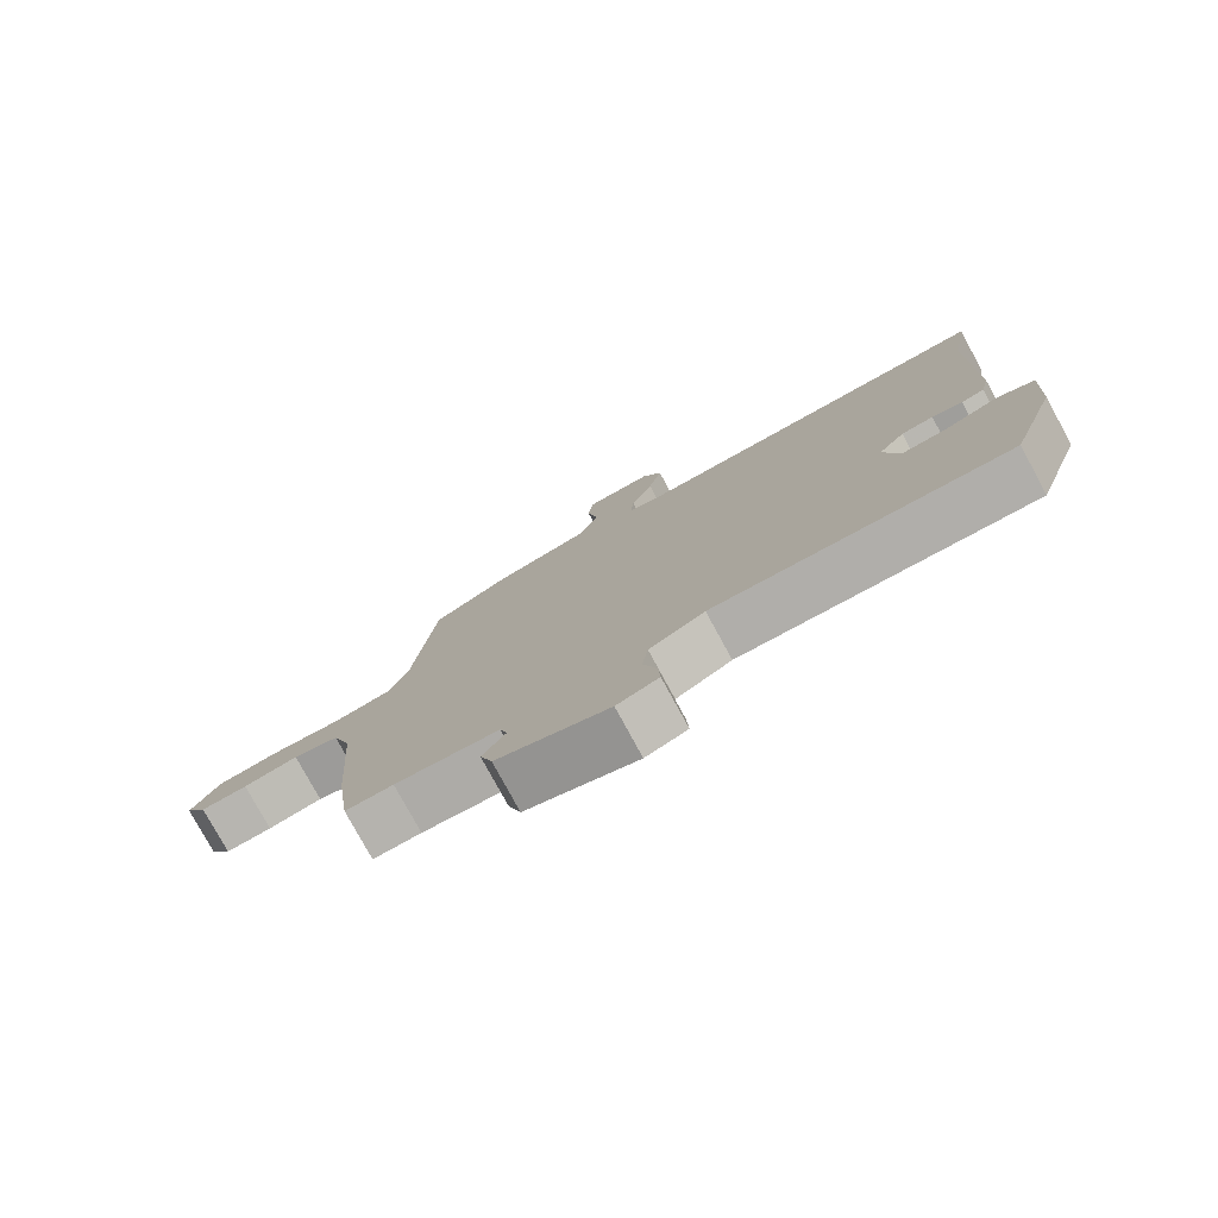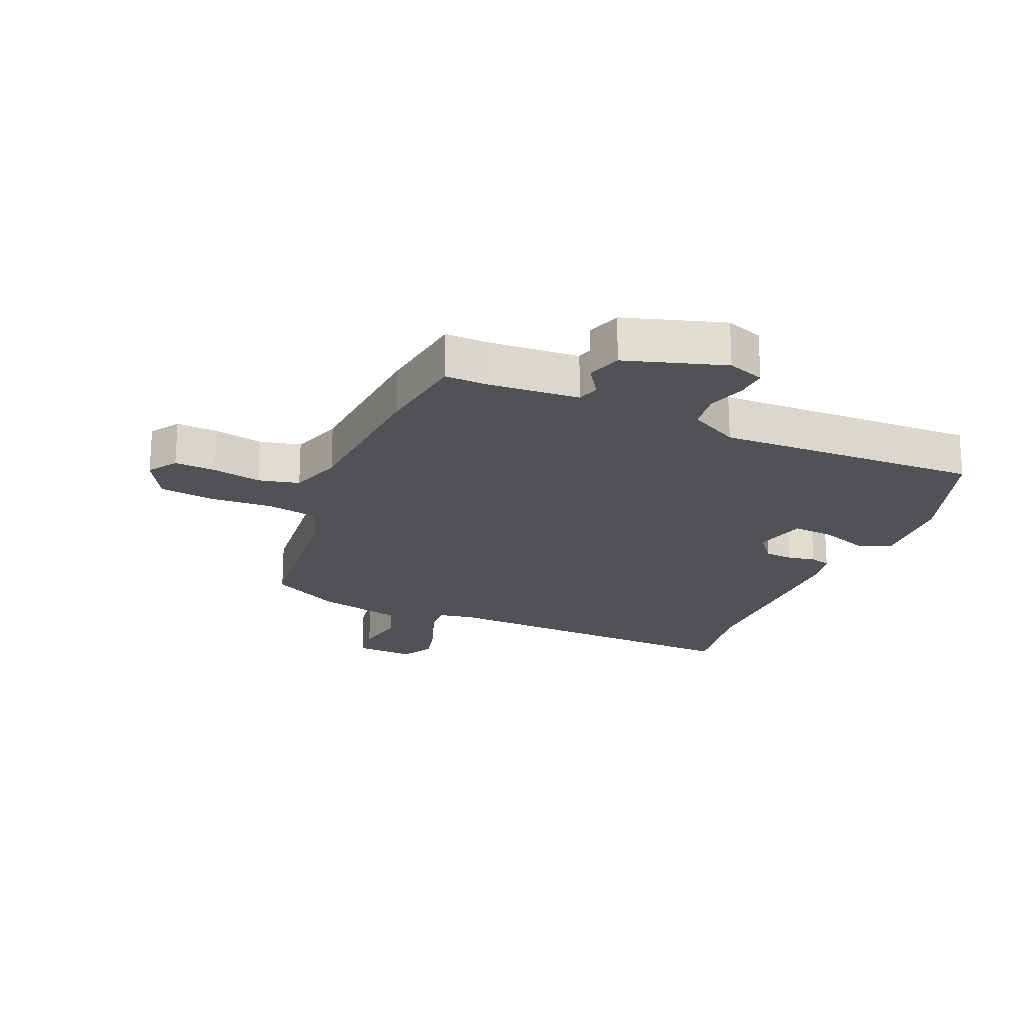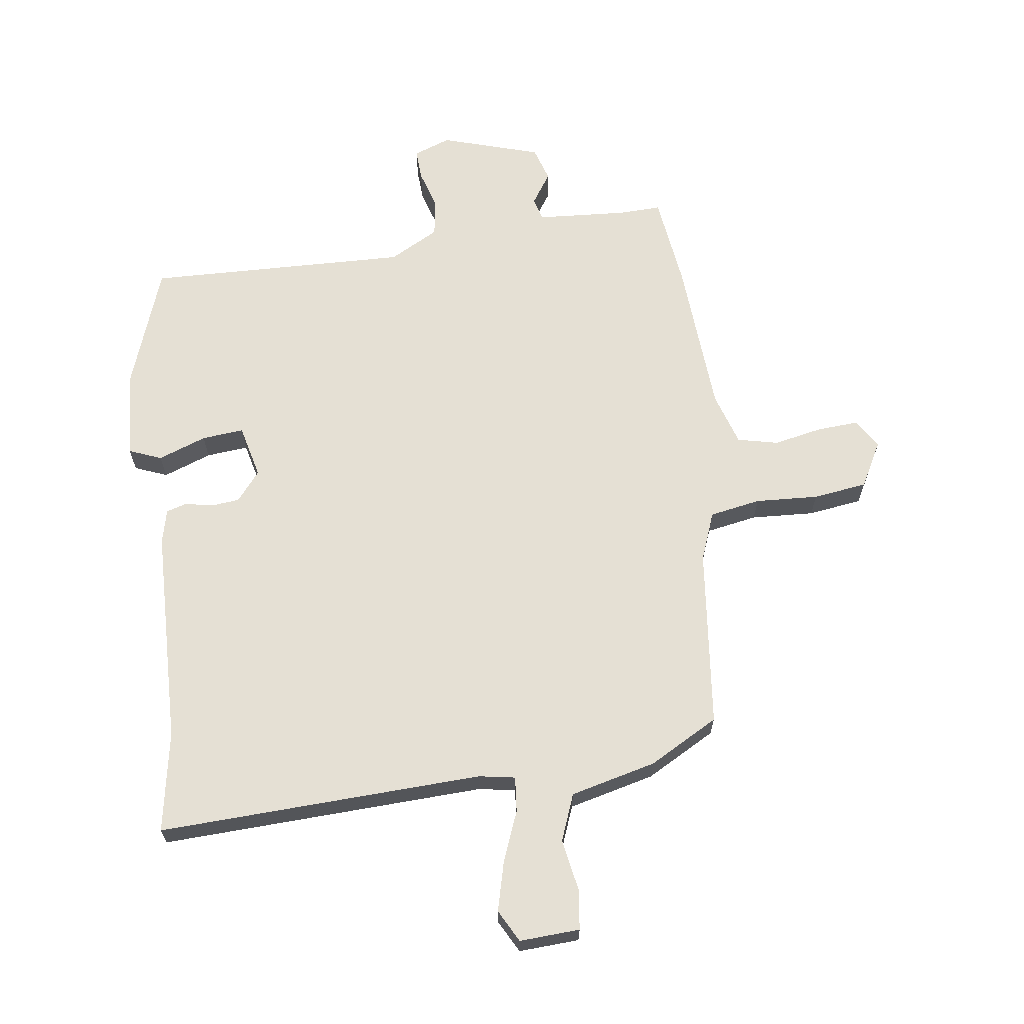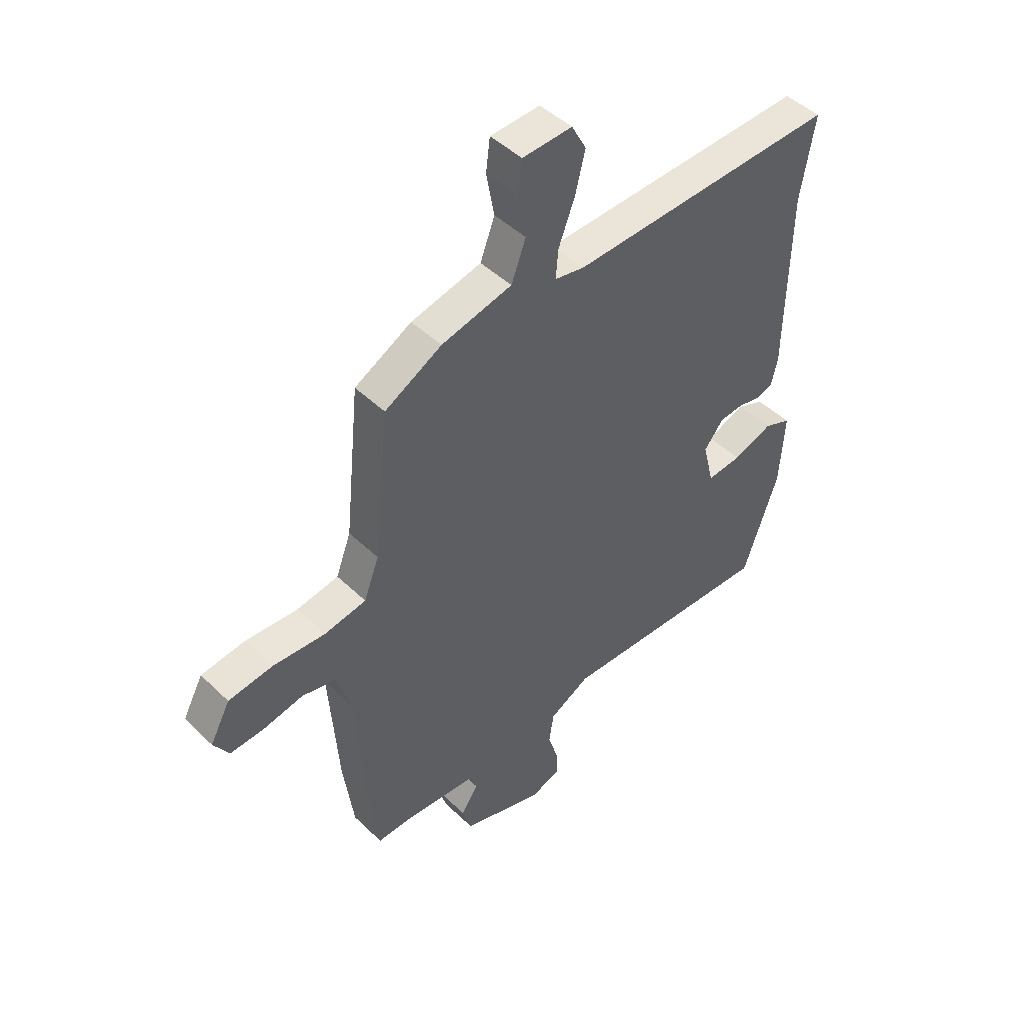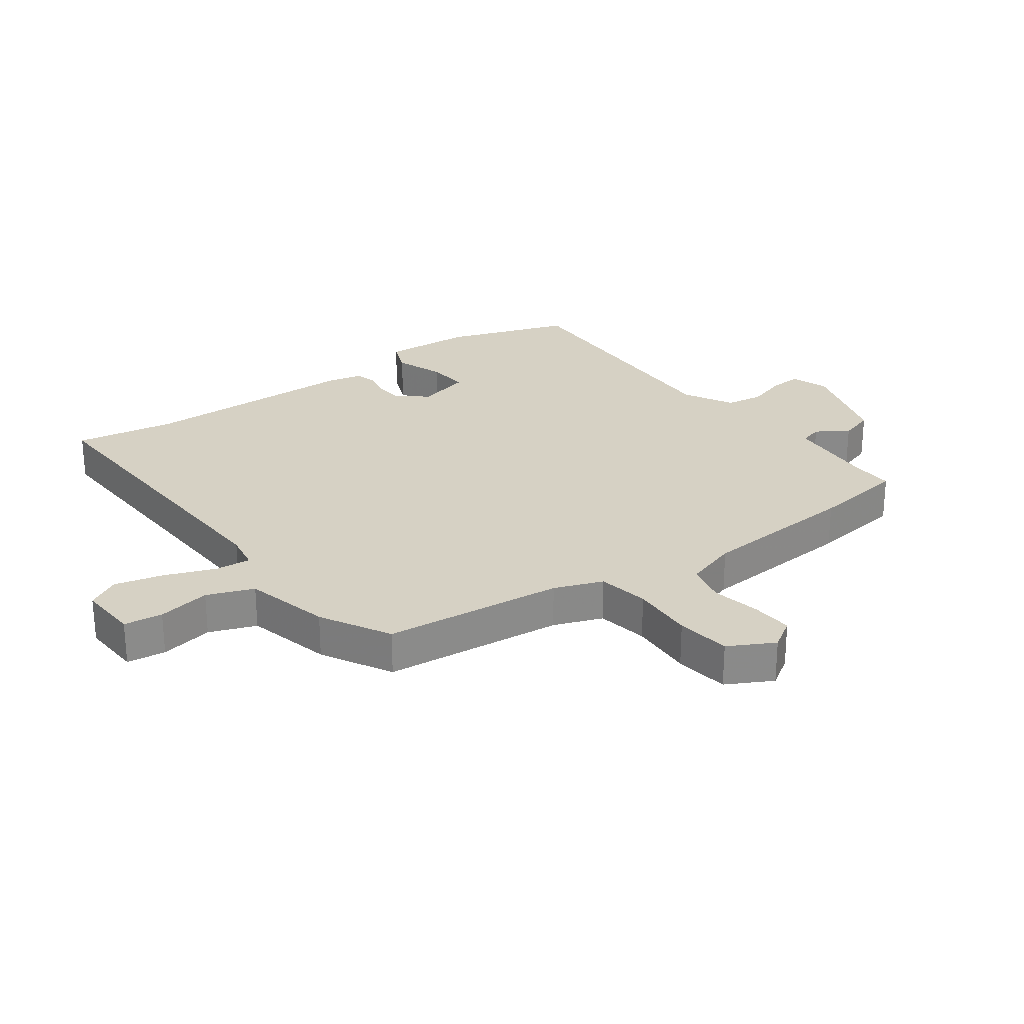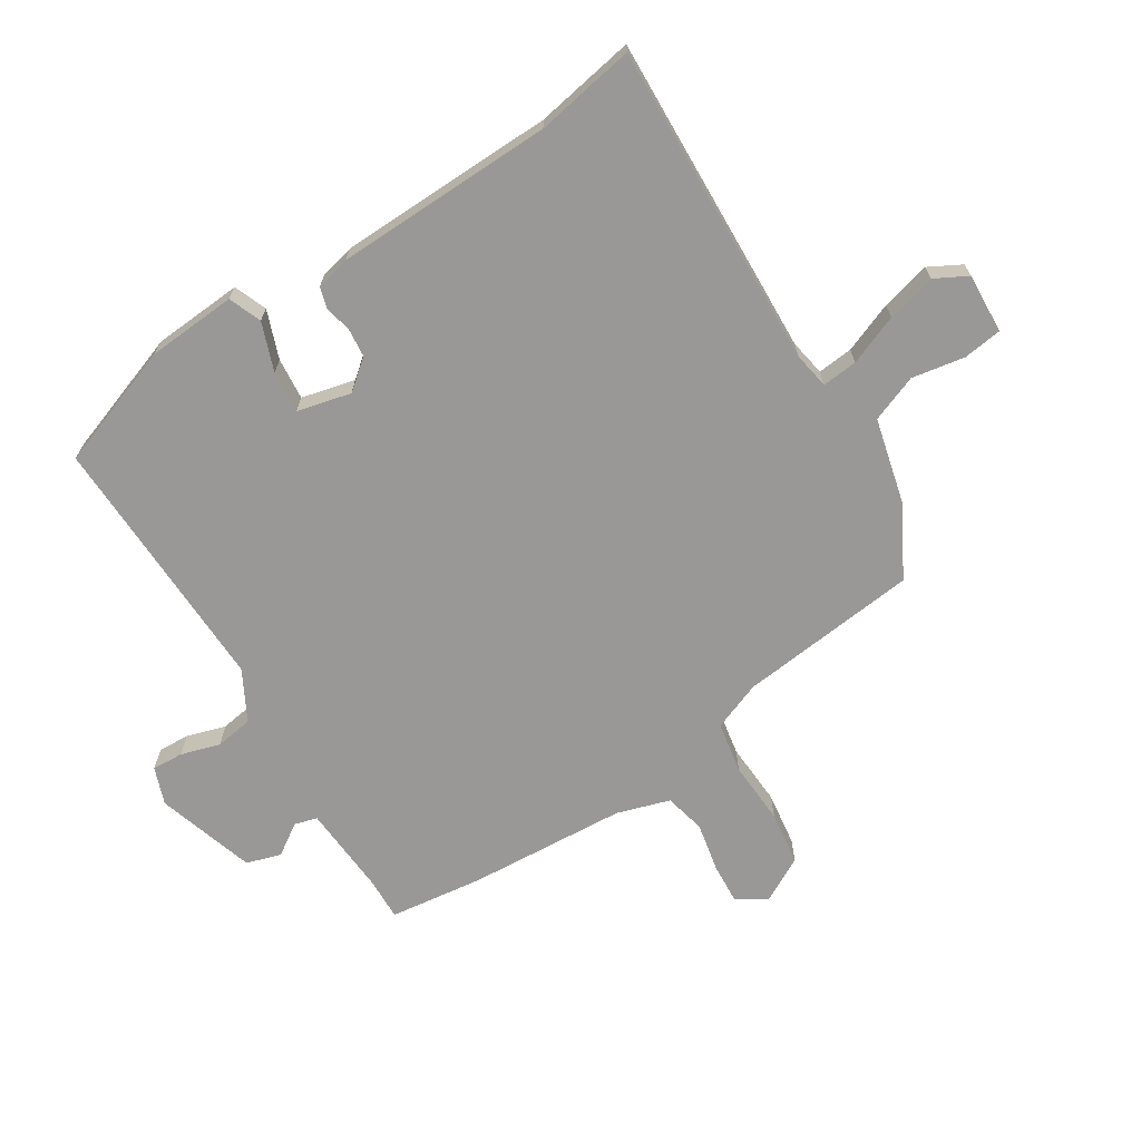
<metadata>
{"format":"obj","ext":"obj","renderer":"f3d","projection":"perspective","resolution":1024,"background":"white","views":[{"elev":-78.6,"azim":-151.4,"up":"+Z"},{"elev":-20.7,"azim":157.2,"up":"+Y"},{"elev":65.3,"azim":-7.3,"up":"+Y"},{"elev":46.0,"azim":137.7,"up":"+Z"},{"elev":27.0,"azim":54.1,"up":"+Y"},{"elev":-68.6,"azim":-57.3,"up":"+Y"}]}
</metadata>
<code>
v -0.442 0.07 -0.503
v -0.512 0.07 -0.3
v -0.521 0.07 -0.153
v -0.467 0.07 -0.132
v -0.388 0.07 -0.162
v -0.319 0.07 -0.169
v -0.297 0.07 -0.081
v -0.336 0.07 -0.032
v -0.383 0.07 -0.027
v -0.428 0.07 -0.036
v -0.462 0.07 -0.026
v -0.475 0.07 0.031
v -0.481 0.07 0.39
v -0.509 0.07 0.555
v 0.025 0.07 0.529
v 0.085 0.07 0.539
v 0.08 0.07 0.597
v 0.048 0.07 0.68
v 0.028 0.07 0.761
v 0.057 0.07 0.814
v 0.156 0.07 0.808
v 0.164 0.07 0.744
v 0.148 0.07 0.657
v 0.177 0.07 0.58
v 0.318 0.07 0.544
v 0.432 0.07 0.48
v 0.462 0.07 0.183
v 0.492 0.07 0.103
v 0.576 0.07 0.087
v 0.68 0.07 0.092
v 0.769 0.07 0.079
v 0.809 0.07 0.004
v 0.778 0.07 -0.044
v 0.71 0.07 -0.039
v 0.63 0.07 -0.022
v 0.563 0.07 -0.037
v 0.535 0.07 -0.124
v 0.516 0.07 -0.385
v 0.495 0.07 -0.539
v 0.426 0.07 -0.536
v 0.276 0.07 -0.545
v 0.265 0.07 -0.582
v 0.299 0.07 -0.634
v 0.281 0.07 -0.691
v 0.118 0.07 -0.74
v 0.057 0.07 -0.717
v 0.06 0.07 -0.666
v 0.08 0.07 -0.601
v 0.071 0.07 -0.539
v -0.01 0.07 -0.494
v -0.442 0 -0.503
v -0.512 0 -0.3
v -0.521 0 -0.153
v -0.467 0 -0.132
v -0.388 0 -0.162
v -0.319 0 -0.169
v -0.297 0 -0.081
v -0.336 0 -0.032
v -0.383 0 -0.027
v -0.428 0 -0.036
v -0.462 0 -0.026
v -0.475 0 0.031
v -0.481 0 0.39
v -0.509 0 0.555
v 0.025 0 0.529
v 0.085 0 0.539
v 0.08 0 0.597
v 0.048 0 0.68
v 0.028 0 0.761
v 0.057 0 0.814
v 0.156 0 0.808
v 0.164 0 0.744
v 0.148 0 0.657
v 0.177 0 0.58
v 0.318 0 0.544
v 0.432 0 0.48
v 0.462 0 0.183
v 0.492 0 0.103
v 0.576 0 0.087
v 0.68 0 0.092
v 0.769 0 0.079
v 0.809 0 0.004
v 0.778 0 -0.044
v 0.71 0 -0.039
v 0.63 0 -0.022
v 0.563 0 -0.037
v 0.535 0 -0.124
v 0.516 0 -0.385
v 0.495 0 -0.539
v 0.426 0 -0.536
v 0.276 0 -0.545
v 0.265 0 -0.582
v 0.299 0 -0.634
v 0.281 0 -0.691
v 0.118 0 -0.74
v 0.057 0 -0.717
v 0.06 0 -0.666
v 0.08 0 -0.601
v 0.071 0 -0.539
v -0.01 0 -0.494
f 45 46 47 48
f 45 48 49
f 42 43 44 45
f 41 42 45 49
f 40 41 49 50
f 37 38 39 40
f 32 33 34 35
f 30 31 32 35
f 29 30 35 36
f 28 29 36 37
f 24 25 26 27
f 24 27 28 37
f 20 21 22 23
f 20 23 24
f 17 18 19 20
f 17 20 24 37
f 13 14 15
f 13 15 16
f 12 13 16
f 9 10 11 12
f 8 9 12 16
f 7 8 16
f 6 7 16
f 2 3 4 5
f 50 1 2 5
f 50 5 6
f 40 50 6 16
f 16 17 37 40
f 98 97 96 95
f 99 98 95
f 95 94 93 92
f 99 95 92 91
f 100 99 91 90
f 90 89 88 87
f 85 84 83 82
f 85 82 81 80
f 86 85 80 79
f 87 86 79 78
f 77 76 75 74
f 87 78 77 74
f 73 72 71 70
f 74 73 70
f 70 69 68 67
f 87 74 70 67
f 65 64 63
f 66 65 63
f 66 63 62
f 62 61 60 59
f 66 62 59 58
f 66 58 57
f 66 57 56
f 55 54 53 52
f 55 52 51 100
f 56 55 100
f 66 56 100 90
f 90 87 67 66
f 1 51 52 2
f 2 52 53 3
f 3 53 54 4
f 4 54 55 5
f 5 55 56 6
f 6 56 57 7
f 7 57 58 8
f 8 58 59 9
f 9 59 60 10
f 10 60 61 11
f 11 61 62 12
f 12 62 63 13
f 13 63 64 14
f 14 64 65 15
f 15 65 66 16
f 16 66 67 17
f 17 67 68 18
f 18 68 69 19
f 19 69 70 20
f 20 70 71 21
f 21 71 72 22
f 22 72 73 23
f 23 73 74 24
f 24 74 75 25
f 25 75 76 26
f 26 76 77 27
f 27 77 78 28
f 28 78 79 29
f 29 79 80 30
f 30 80 81 31
f 31 81 82 32
f 32 82 83 33
f 33 83 84 34
f 34 84 85 35
f 35 85 86 36
f 36 86 87 37
f 37 87 88 38
f 38 88 89 39
f 39 89 90 40
f 40 90 91 41
f 41 91 92 42
f 42 92 93 43
f 43 93 94 44
f 44 94 95 45
f 45 95 96 46
f 46 96 97 47
f 47 97 98 48
f 48 98 99 49
f 49 99 100 50
f 50 100 51 1

</code>
